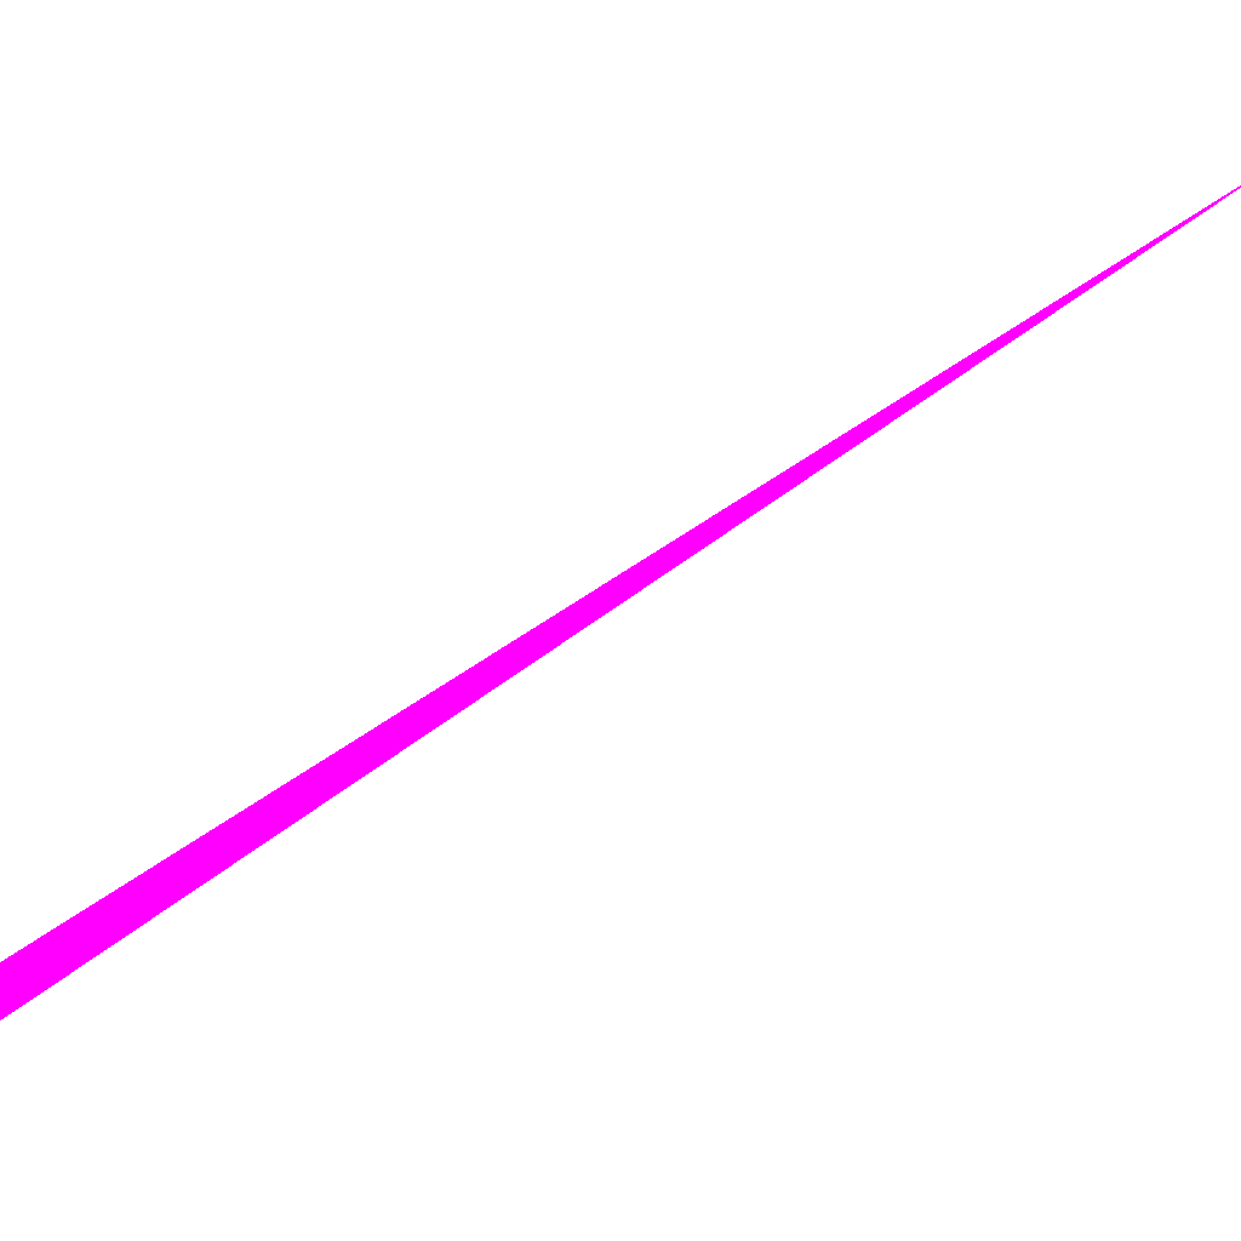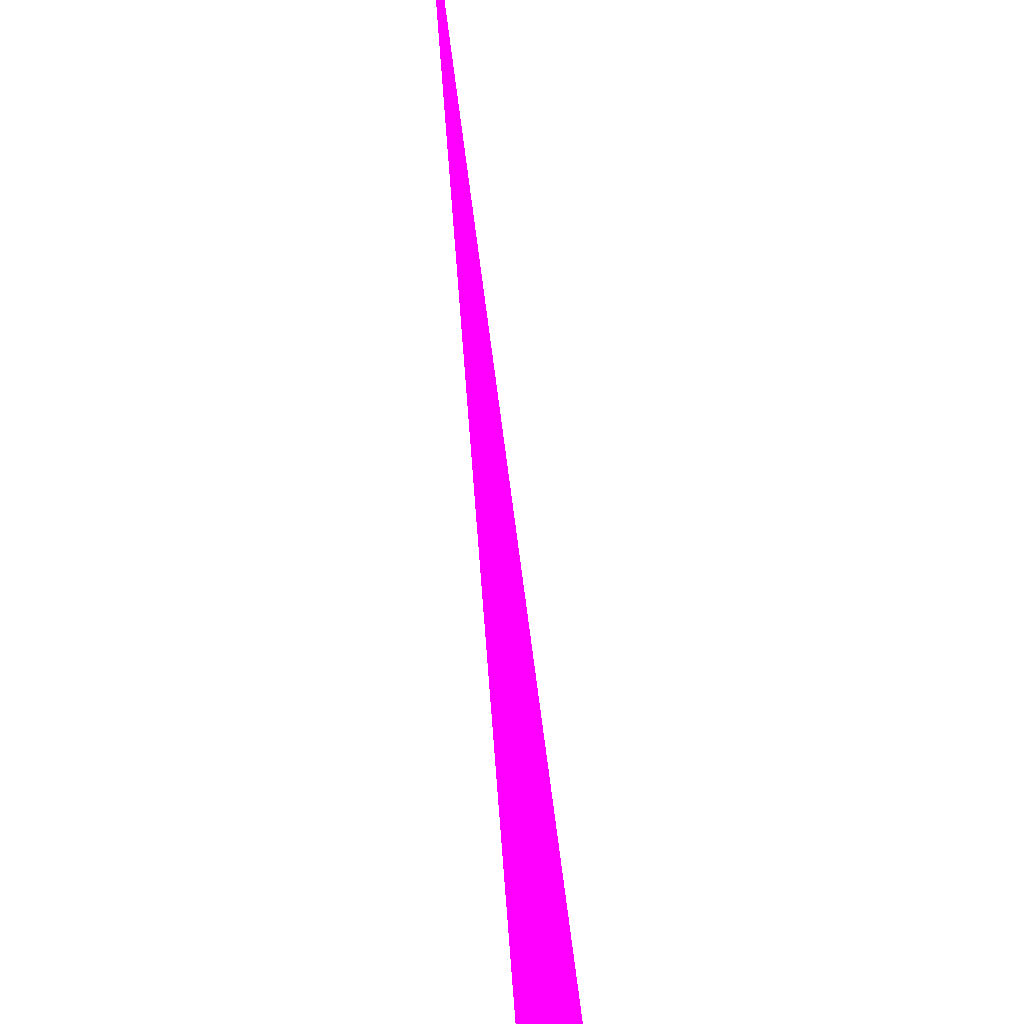
<metadata>
{"format":"obj","ext":"obj","renderer":"f3d","projection":"perspective","resolution":1024,"background":"white","views":[{"elev":22.3,"azim":93.4,"up":"+Y"},{"elev":55.1,"azim":2.6,"up":"+Y"}]}
</metadata>
<code>
o geometry_0
v 6.125e+05 5.855e+06 648 1 0 1
v 6.125e+05 5.855e+06 664 1 0 1
v 6.125e+05 5.855e+06 664 1 0 1
f 2 3 1
f 2 1 3

</code>
